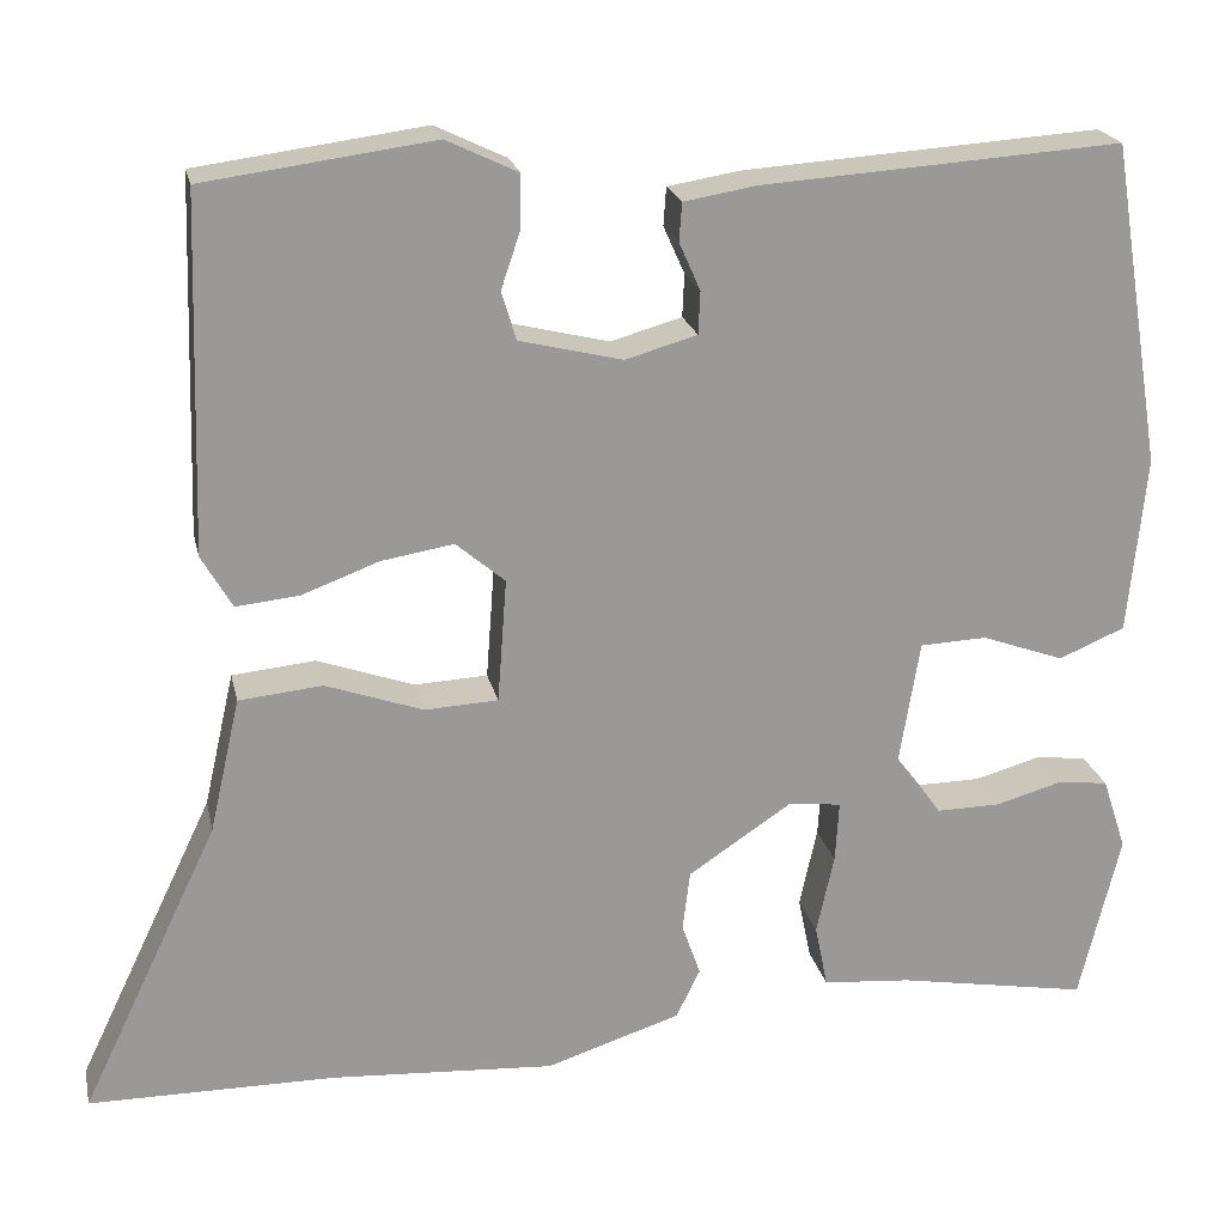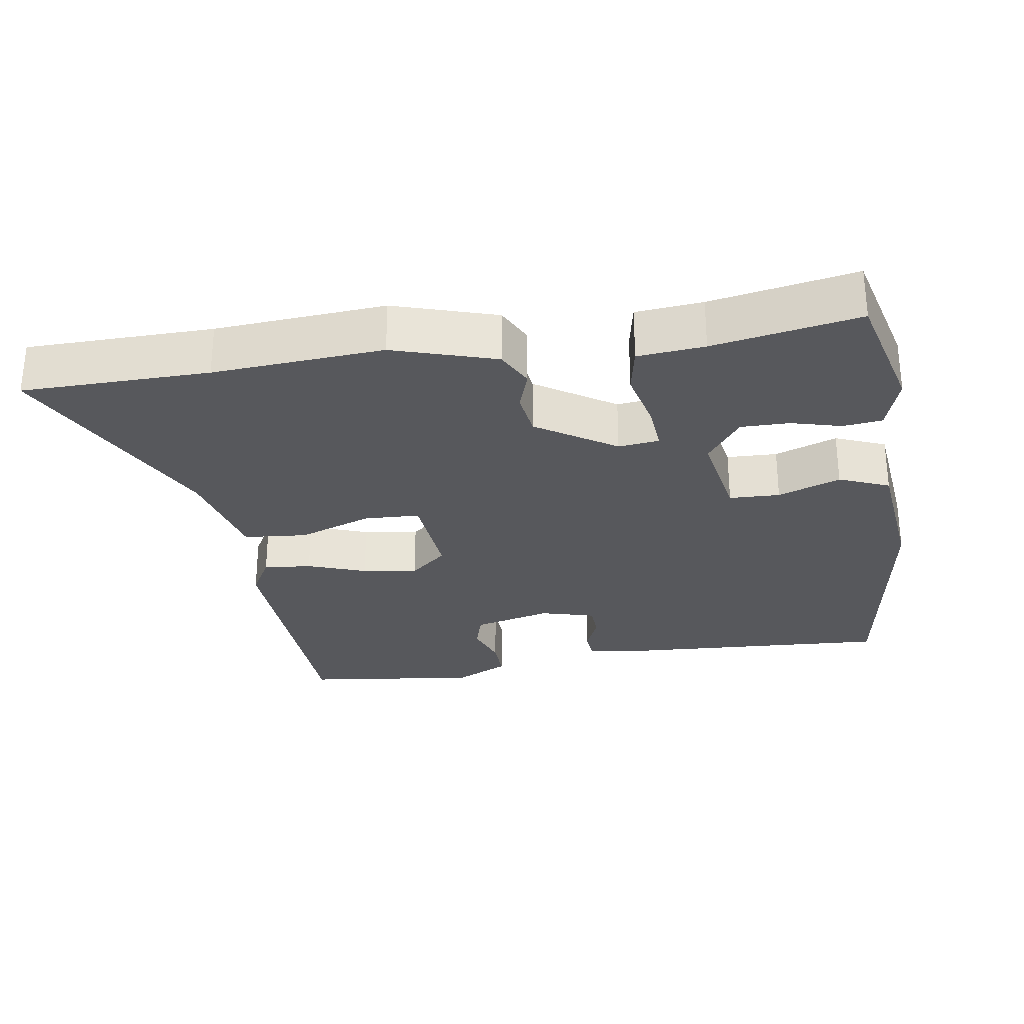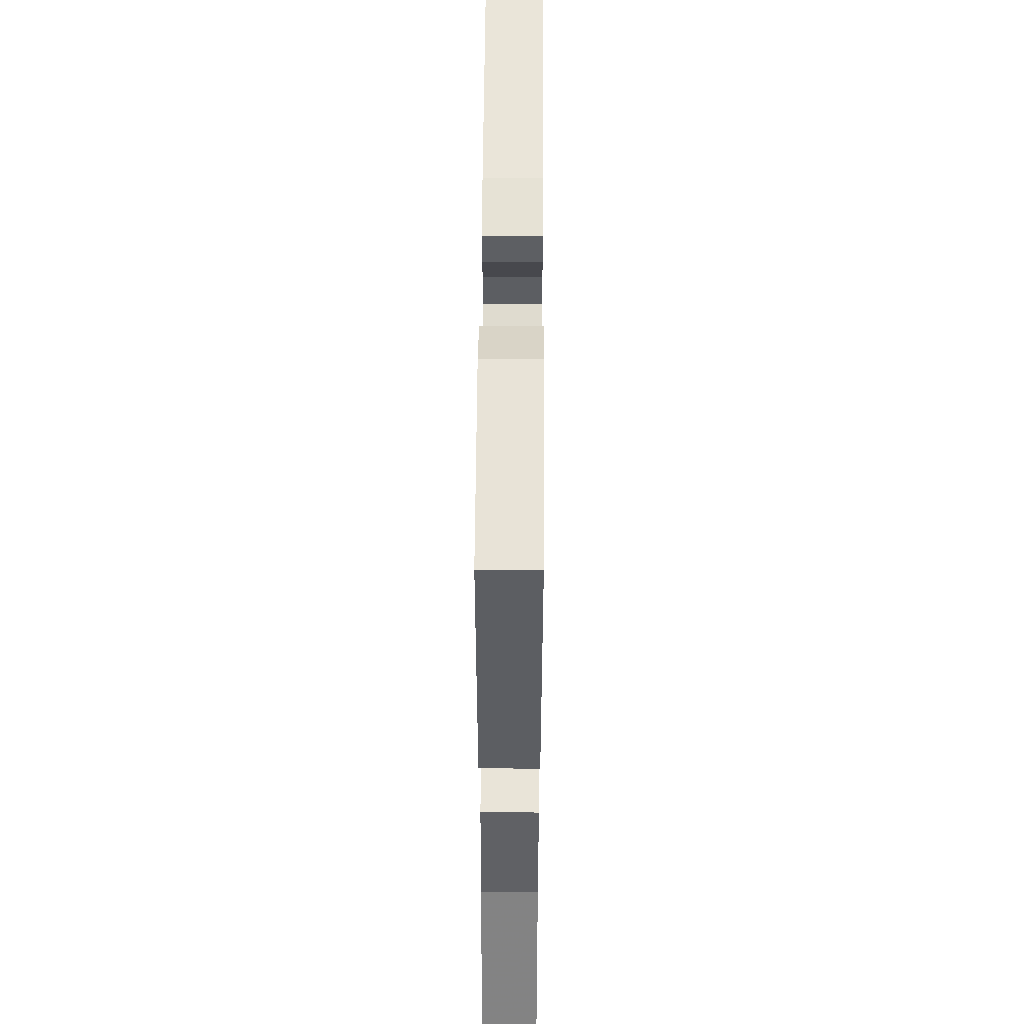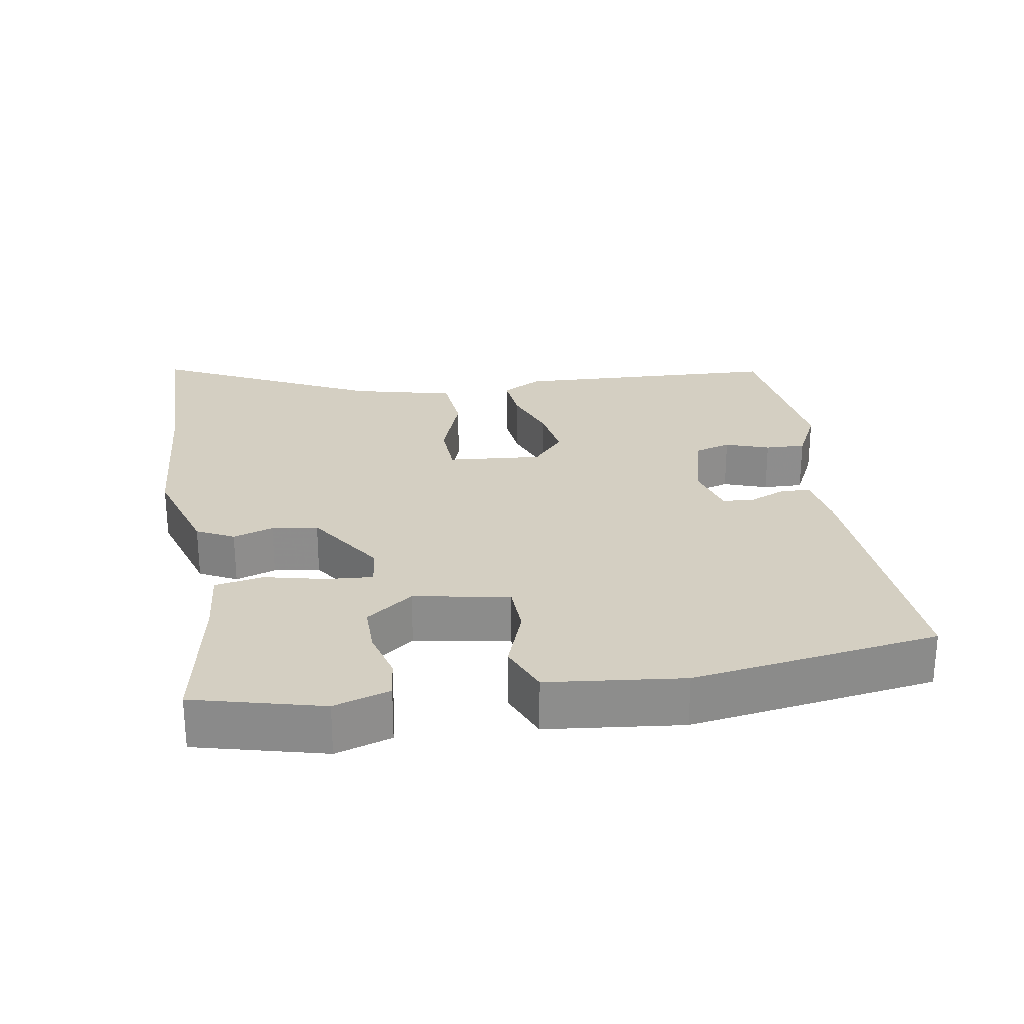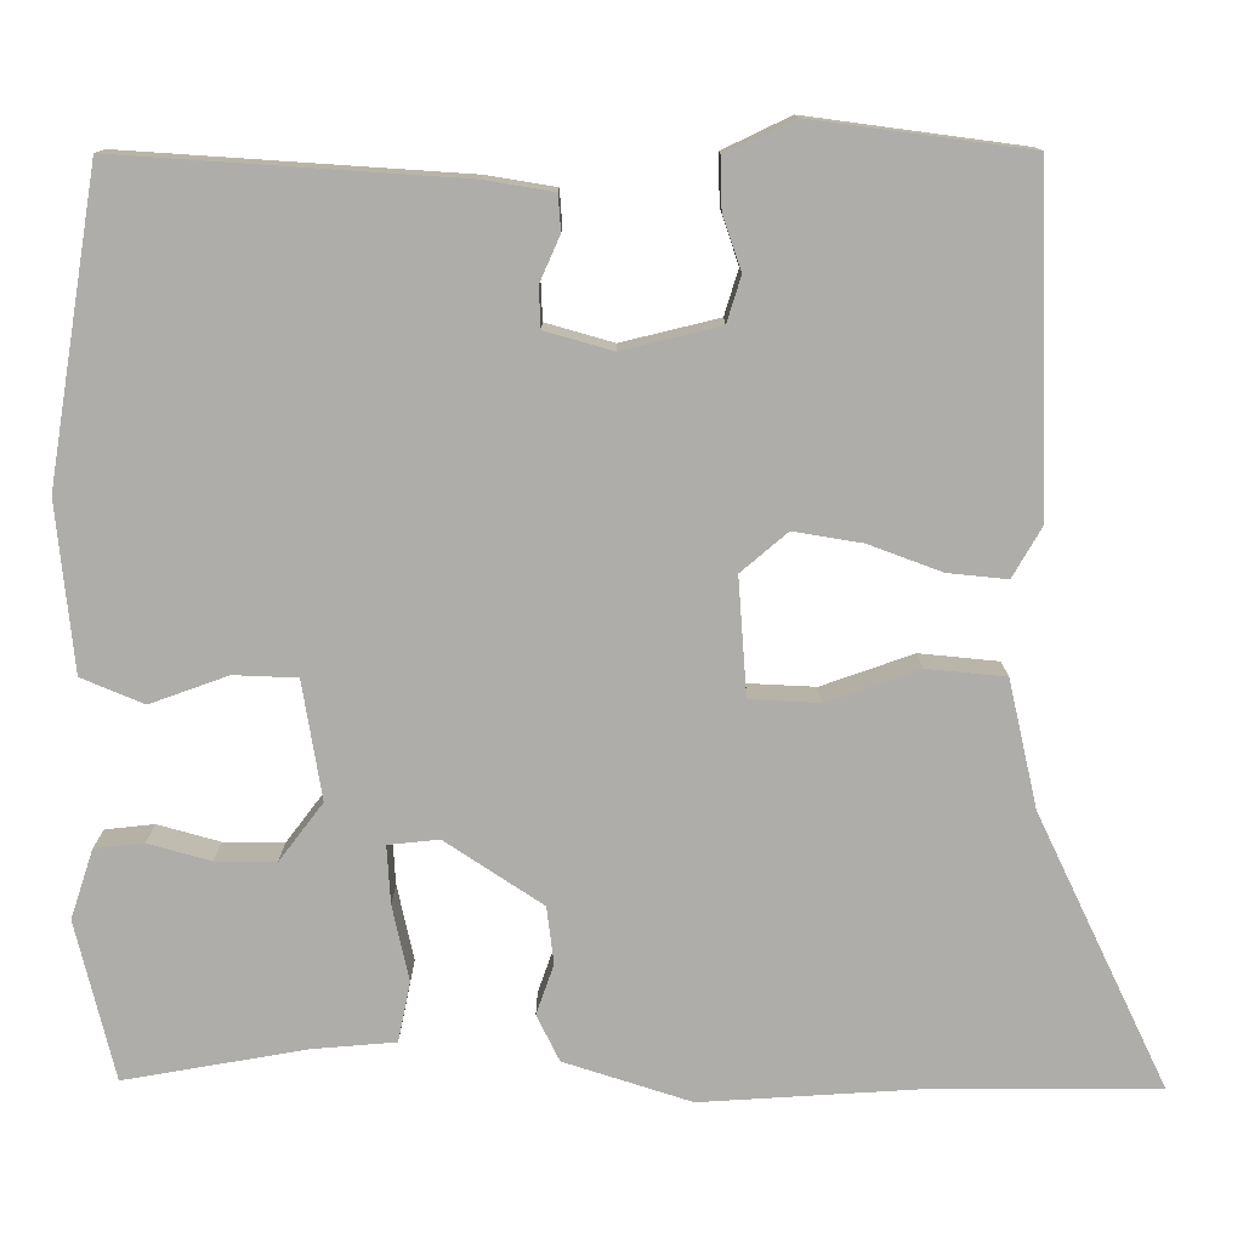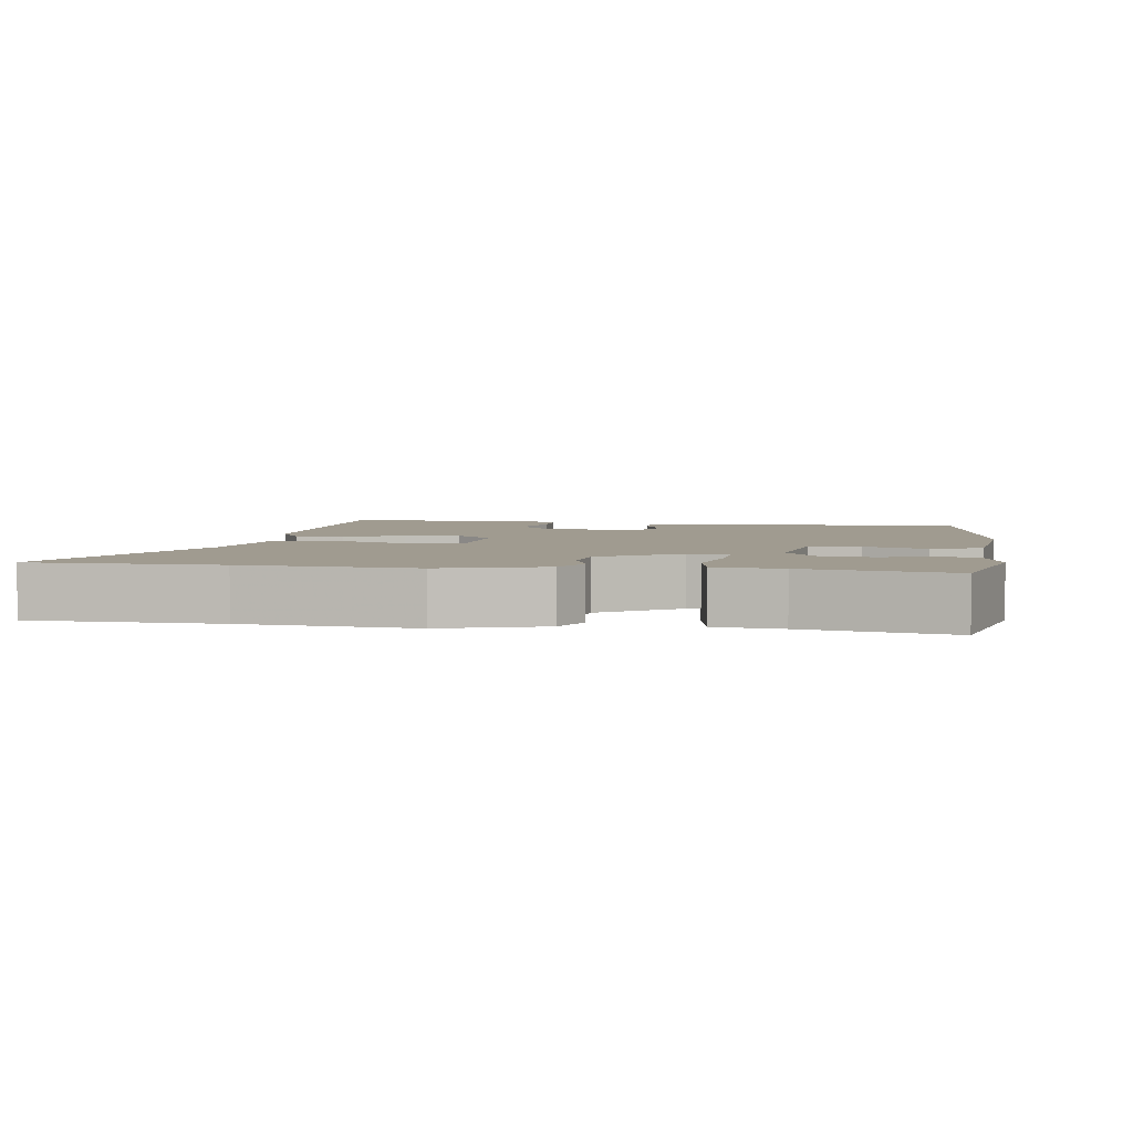
<metadata>
{"format":"obj","ext":"obj","renderer":"f3d","projection":"perspective","resolution":1024,"background":"white","views":[{"elev":21.3,"azim":167.9,"up":"+Z"},{"elev":-28.7,"azim":-170.5,"up":"+Y"},{"elev":54.4,"azim":90.4,"up":"+Z"},{"elev":25.8,"azim":-98.7,"up":"+Y"},{"elev":12.6,"azim":-0.0,"up":"+Z"},{"elev":4.2,"azim":-170.8,"up":"+Y"}]}
</metadata>
<code>
v -0.442 0.07 0.499
v -0.054 0.07 0.473
v 0.024 0.07 0.46
v 0.027 0.07 0.419
v 0.004 0.07 0.367
v 0.006 0.07 0.321
v 0.083 0.07 0.299
v 0.194 0.07 0.326
v 0.21 0.07 0.378
v 0.189 0.07 0.44
v 0.188 0.07 0.497
v 0.265 0.07 0.534
v 0.512 0.07 0.501
v 0.524 0.07 0.119
v 0.491 0.07 0.062
v 0.423 0.07 0.069
v 0.34 0.07 0.1
v 0.262 0.07 0.113
v 0.209 0.07 0.068
v 0.219 0.07 -0.066
v 0.298 0.07 -0.07
v 0.403 0.07 -0.033
v 0.493 0.07 -0.042
v 0.526 0.07 -0.187
v 0.675 0.07 -0.499
v 0.409 0.07 -0.5
v 0.167 0.07 -0.515
v 0.022 0.07 -0.468
v -0.004 0.07 -0.415
v 0.016 0.07 -0.358
v 0.008 0.07 -0.293
v -0.103 0.07 -0.219
v -0.161 0.07 -0.225
v -0.157 0.07 -0.291
v -0.138 0.07 -0.378
v -0.152 0.07 -0.446
v -0.247 0.07 -0.454
v -0.454 0.07 -0.49
v -0.498 0.07 -0.308
v -0.472 0.07 -0.229
v -0.416 0.07 -0.223
v -0.345 0.07 -0.243
v -0.276 0.07 -0.244
v -0.226 0.07 -0.178
v -0.248 0.07 -0.043
v -0.32 0.07 -0.04
v -0.409 0.07 -0.072
v -0.48 0.07 -0.042
v -0.499 0.07 0.15
v -0.442 0 0.499
v -0.054 0 0.473
v 0.024 0 0.46
v 0.027 0 0.419
v 0.004 0 0.367
v 0.006 0 0.321
v 0.083 0 0.299
v 0.194 0 0.326
v 0.21 0 0.378
v 0.189 0 0.44
v 0.188 0 0.497
v 0.265 0 0.534
v 0.512 0 0.501
v 0.524 0 0.119
v 0.491 0 0.062
v 0.423 0 0.069
v 0.34 0 0.1
v 0.262 0 0.113
v 0.209 0 0.068
v 0.219 0 -0.066
v 0.298 0 -0.07
v 0.403 0 -0.033
v 0.493 0 -0.042
v 0.526 0 -0.187
v 0.675 0 -0.499
v 0.409 0 -0.5
v 0.167 0 -0.515
v 0.022 0 -0.468
v -0.004 0 -0.415
v 0.016 0 -0.358
v 0.008 0 -0.293
v -0.103 0 -0.219
v -0.161 0 -0.225
v -0.157 0 -0.291
v -0.138 0 -0.378
v -0.152 0 -0.446
v -0.247 0 -0.454
v -0.454 0 -0.49
v -0.498 0 -0.308
v -0.472 0 -0.229
v -0.416 0 -0.223
v -0.345 0 -0.243
v -0.276 0 -0.244
v -0.226 0 -0.178
v -0.248 0 -0.043
v -0.32 0 -0.04
v -0.409 0 -0.072
v -0.48 0 -0.042
v -0.499 0 0.15
f 46 47 48 49
f 45 46 49 1
f 39 40 41 42
f 37 38 39 42
f 37 42 43
f 34 35 36 37
f 33 34 37 43
f 27 28 29 30
f 26 27 30 31
f 24 25 26 31
f 21 22 23 24
f 20 21 24 31
f 19 20 31 32
f 14 15 16 17
f 14 17 18
f 13 14 18
f 12 13 18 19
f 9 10 11 12
f 8 9 12 19
f 2 3 4 5
f 45 1 2 5
f 44 45 5 6
f 33 43 44
f 7 8 19 32
f 32 33 44
f 6 7 32 44
f 98 97 96 95
f 50 98 95 94
f 91 90 89 88
f 91 88 87 86
f 92 91 86
f 86 85 84 83
f 92 86 83 82
f 79 78 77 76
f 80 79 76 75
f 80 75 74 73
f 73 72 71 70
f 80 73 70 69
f 81 80 69 68
f 66 65 64 63
f 67 66 63
f 67 63 62
f 68 67 62 61
f 61 60 59 58
f 68 61 58 57
f 54 53 52 51
f 54 51 50 94
f 55 54 94 93
f 93 92 82
f 81 68 57 56
f 93 82 81
f 93 81 56 55
f 1 50 51 2
f 2 51 52 3
f 3 52 53 4
f 4 53 54 5
f 5 54 55 6
f 6 55 56 7
f 7 56 57 8
f 8 57 58 9
f 9 58 59 10
f 10 59 60 11
f 11 60 61 12
f 12 61 62 13
f 13 62 63 14
f 14 63 64 15
f 15 64 65 16
f 16 65 66 17
f 17 66 67 18
f 18 67 68 19
f 19 68 69 20
f 20 69 70 21
f 21 70 71 22
f 22 71 72 23
f 23 72 73 24
f 24 73 74 25
f 25 74 75 26
f 26 75 76 27
f 27 76 77 28
f 28 77 78 29
f 29 78 79 30
f 30 79 80 31
f 31 80 81 32
f 32 81 82 33
f 33 82 83 34
f 34 83 84 35
f 35 84 85 36
f 36 85 86 37
f 37 86 87 38
f 38 87 88 39
f 39 88 89 40
f 40 89 90 41
f 41 90 91 42
f 42 91 92 43
f 43 92 93 44
f 44 93 94 45
f 45 94 95 46
f 46 95 96 47
f 47 96 97 48
f 48 97 98 49
f 49 98 50 1

</code>
